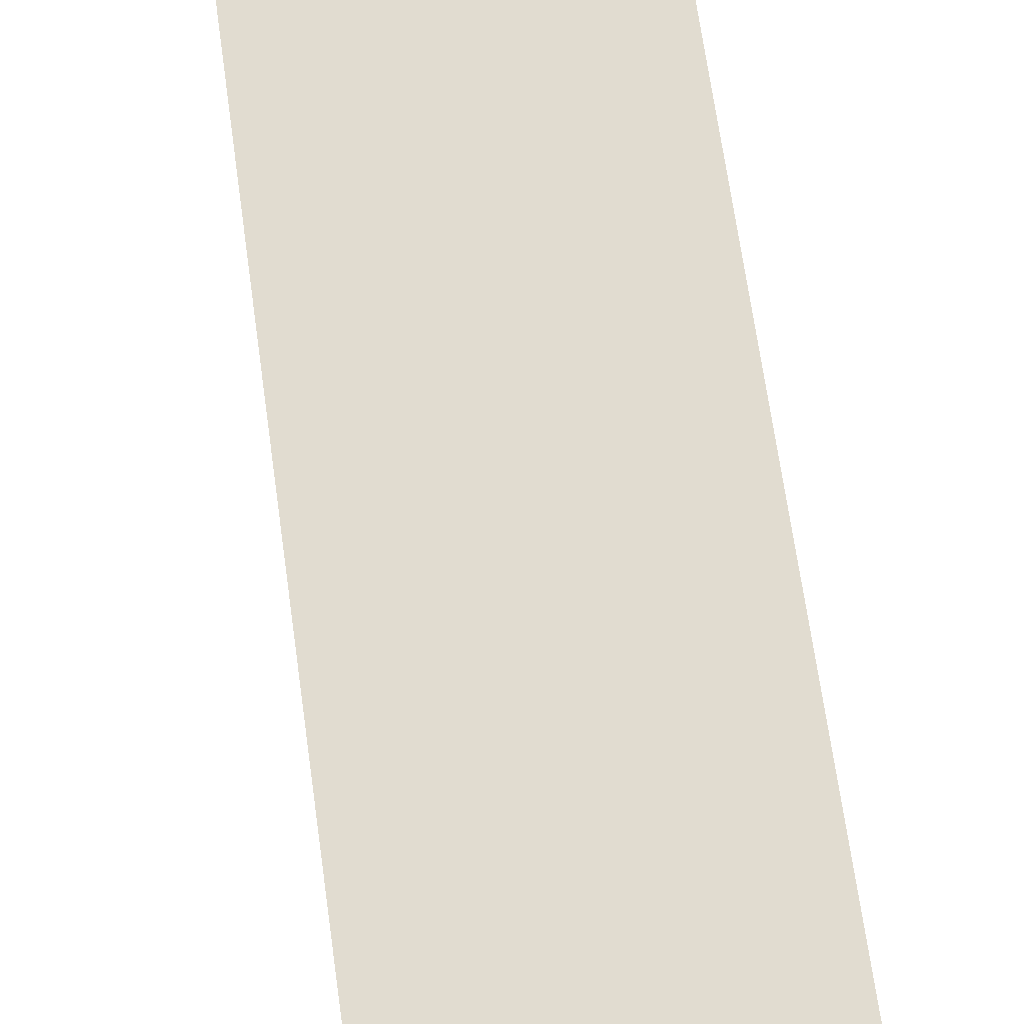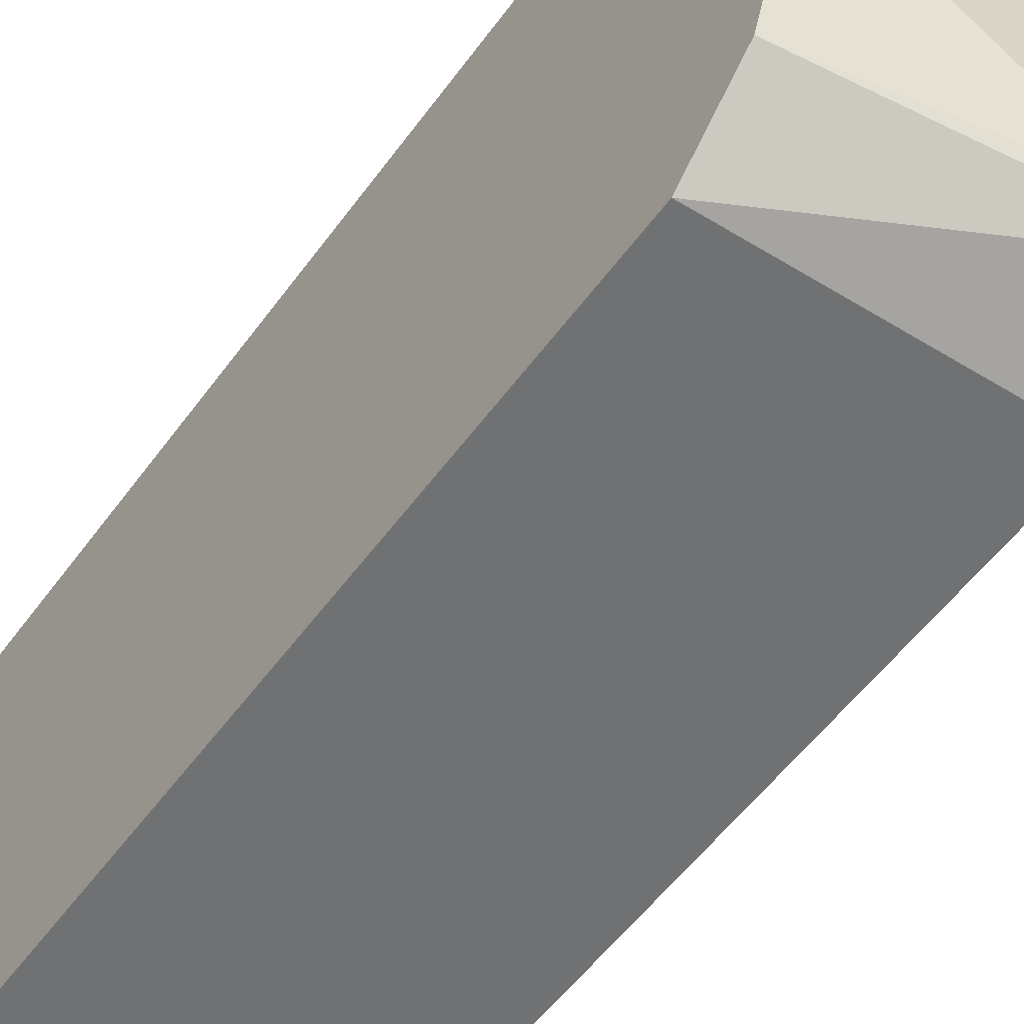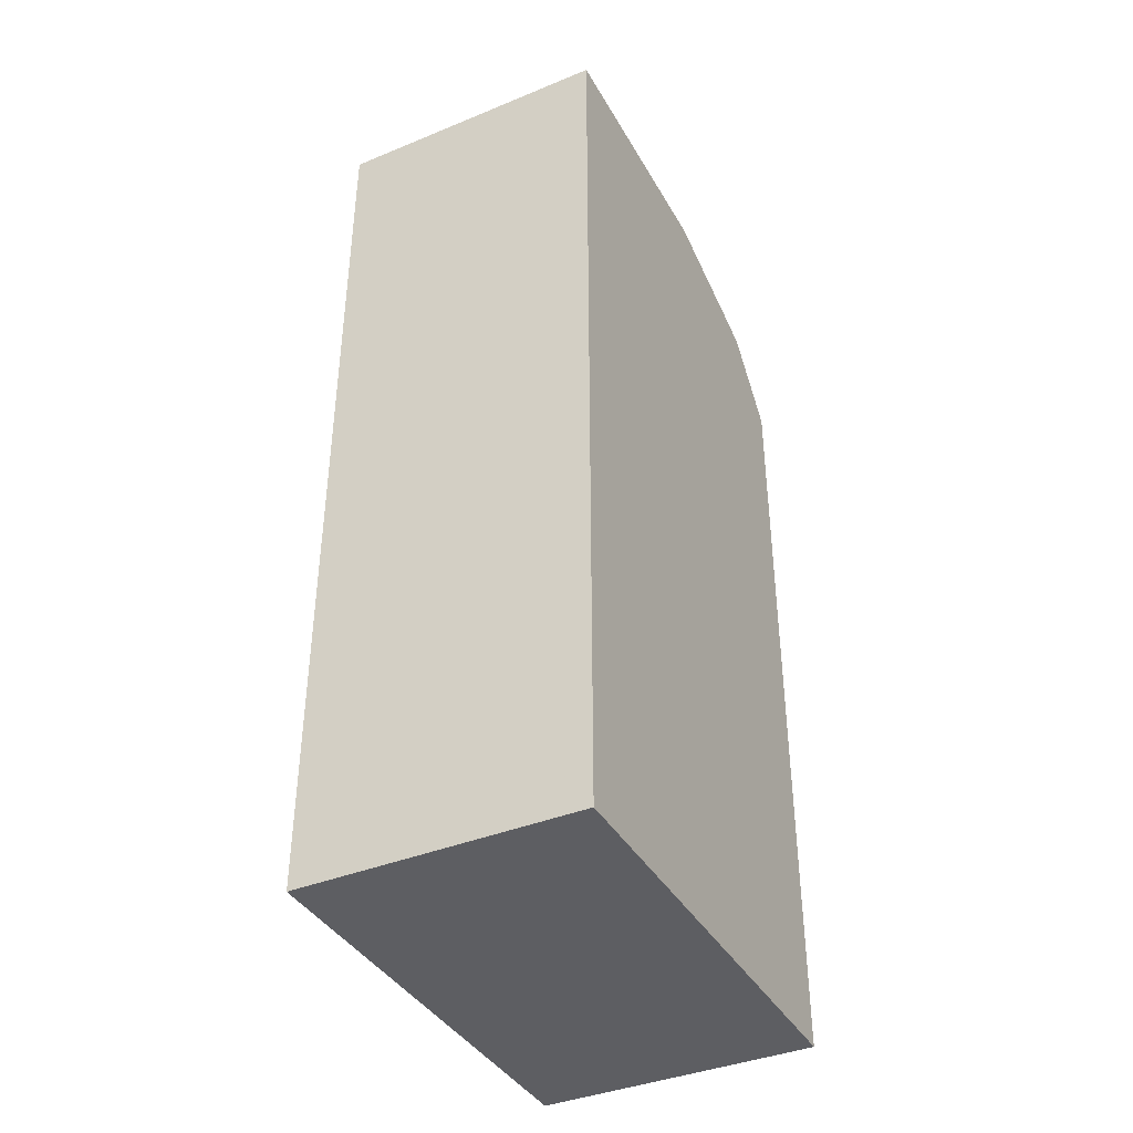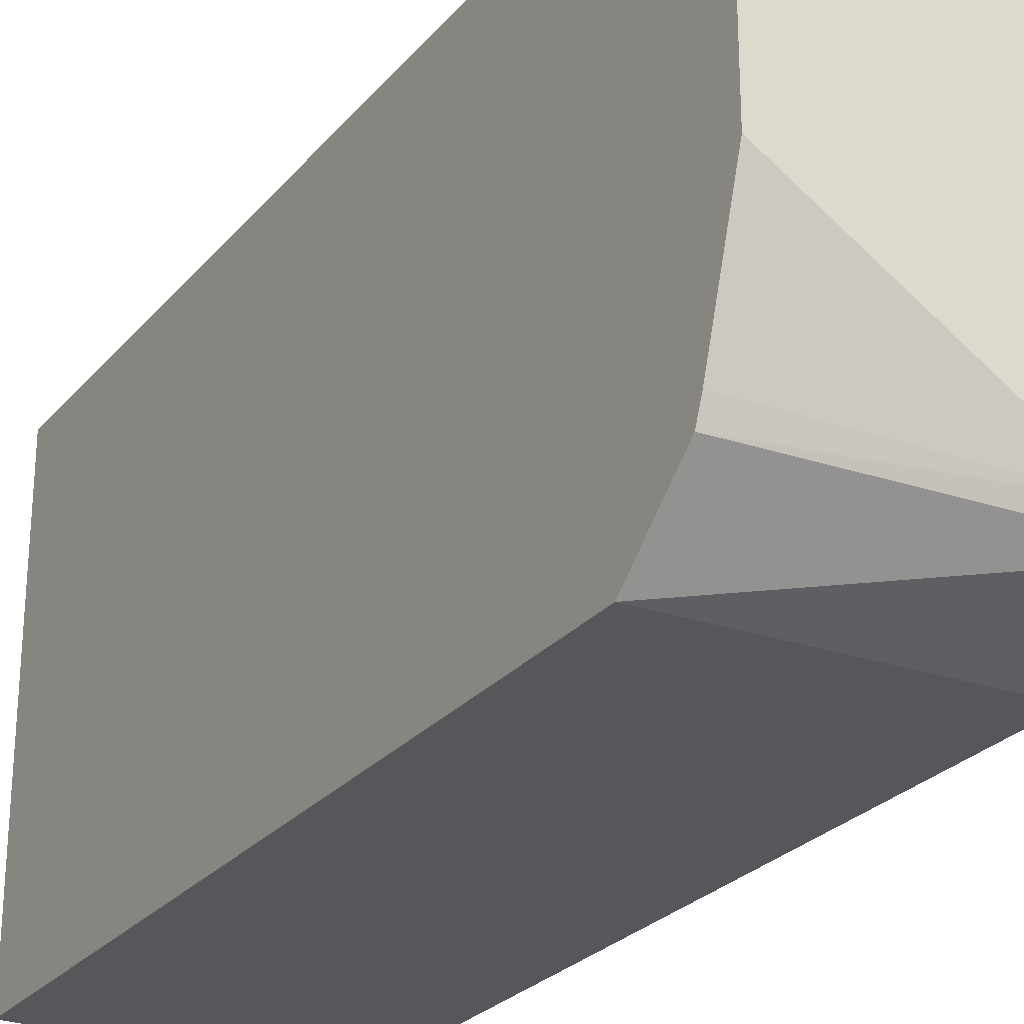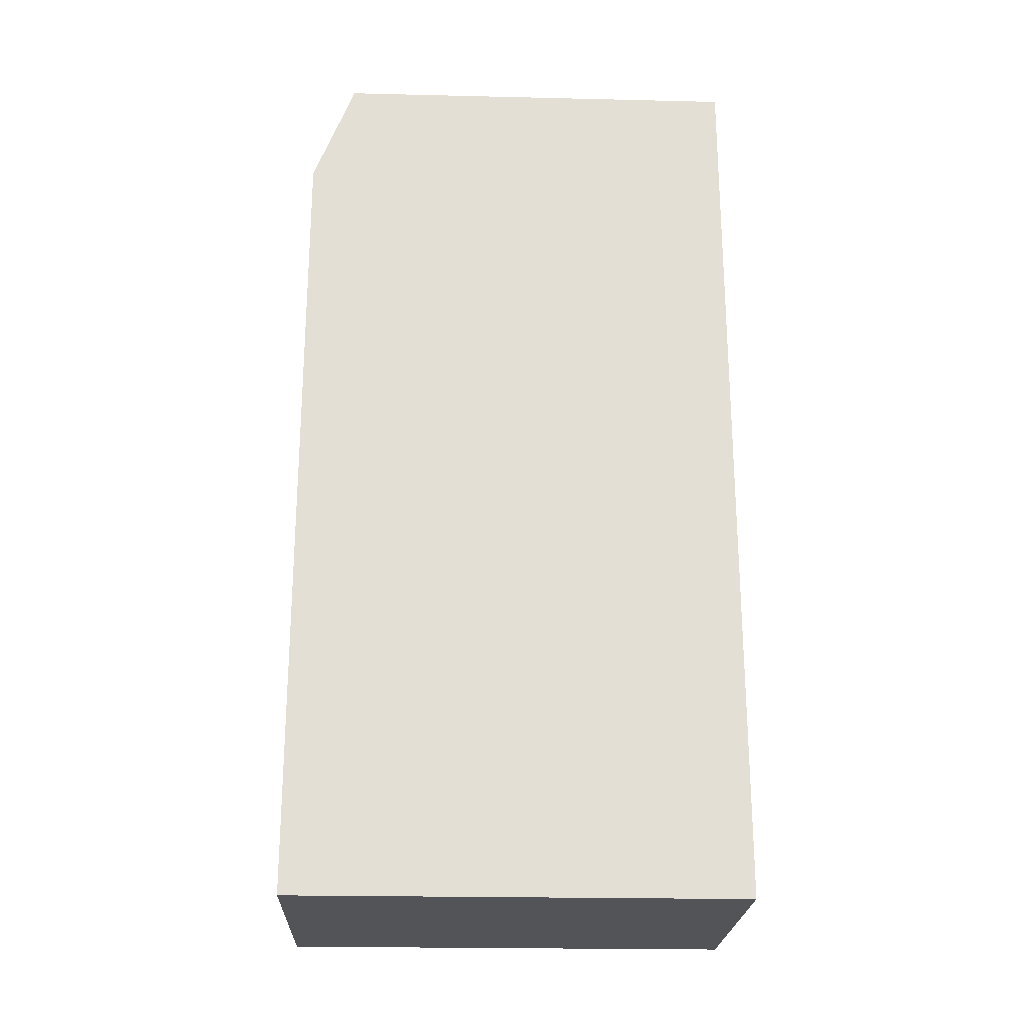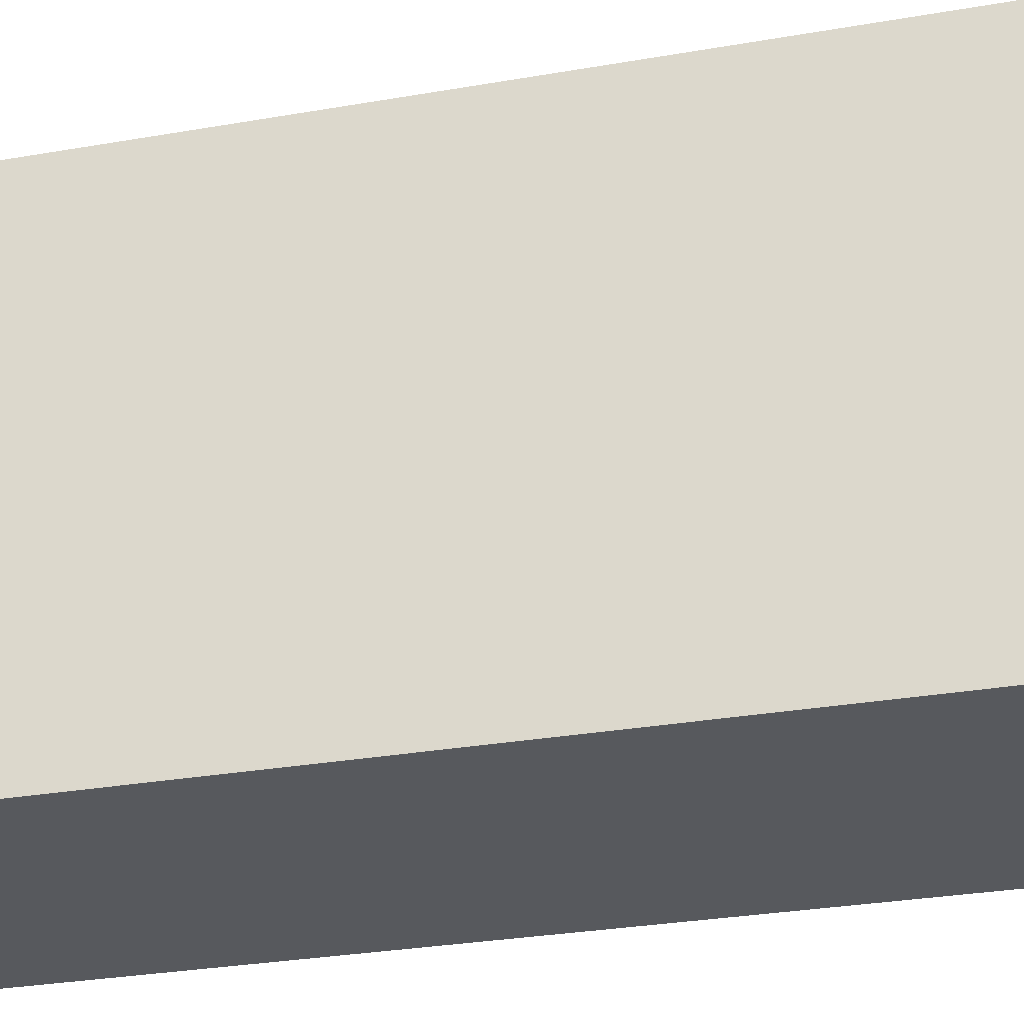
<metadata>
{"format":"obj","ext":"obj","renderer":"f3d","projection":"perspective","resolution":1024,"background":"white","views":[{"elev":69.4,"azim":-8.0,"up":"+Y"},{"elev":-55.2,"azim":-35.6,"up":"+Y"},{"elev":-39.4,"azim":-153.0,"up":"+Z"},{"elev":-26.4,"azim":-30.8,"up":"+Y"},{"elev":-23.1,"azim":87.7,"up":"+Z"},{"elev":-29.5,"azim":-75.5,"up":"+Y"}]}
</metadata>
<code>
v -0.2999 1.415 -0.476
v -0.2999 1.728 -0.476
v -0.1084 1.415 -0.476
v -0.2999 1.415 0.06725
v -0.1084 1.728 -0.476
v -0.2999 1.728 0.1517
v -0.1084 1.415 0.07678
v -0.1084 1.444 0.1517
v -0.2999 1.458 0.1183
v -0.1084 1.728 0.1517
v -0.2999 1.558 0.1517
v -0.1397 1.458 0.1517
v -0.2999 1.469 0.1226
v -0.2999 1.472 0.1237
f 1 2 5
f 1 5 3
f 1 3 7
f 1 7 4
f 1 4 9
f 1 9 13
f 1 13 14
f 1 14 11
f 1 11 6
f 1 6 2
f 2 6 10
f 2 10 5
f 3 5 10
f 3 10 8
f 3 8 7
f 4 7 8
f 4 8 9
f 6 11 12
f 6 12 8
f 6 8 10
f 8 12 9
f 9 12 13
f 11 14 12
f 12 14 13

</code>
